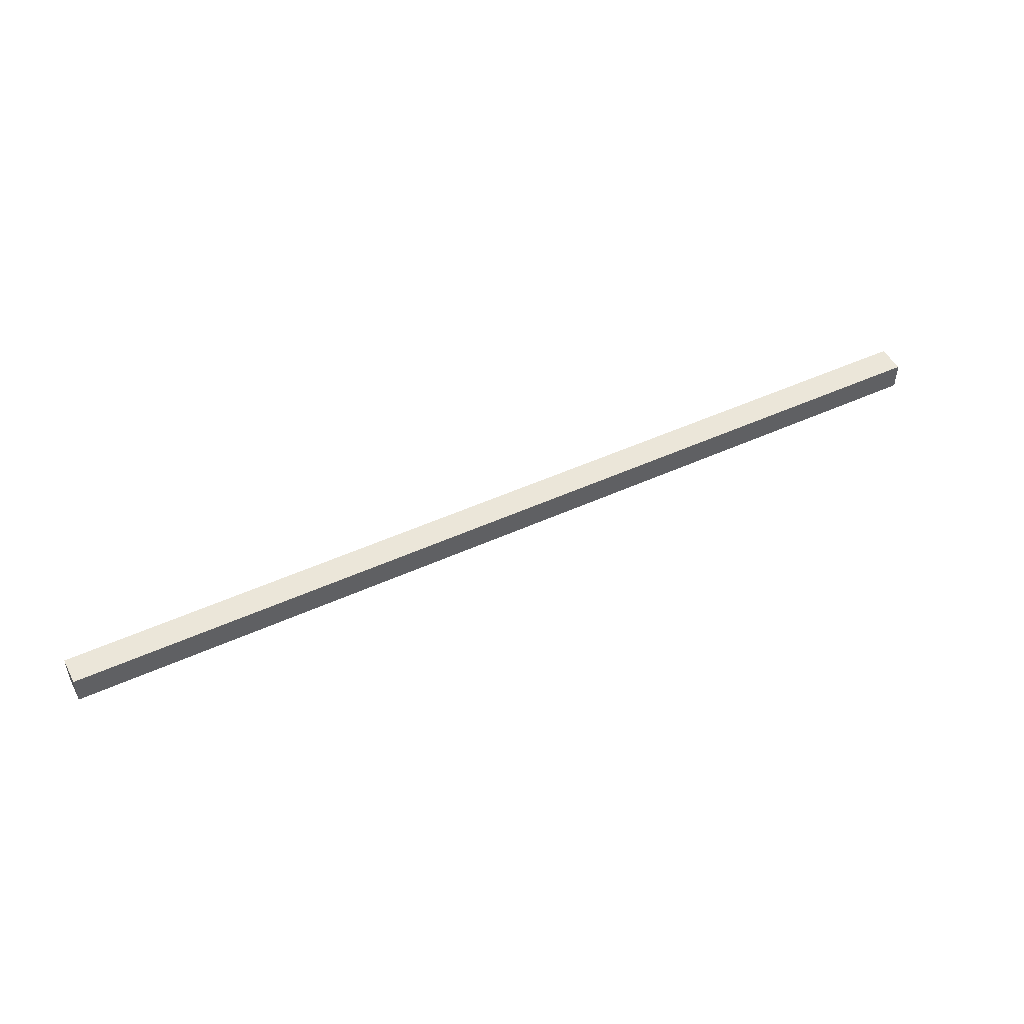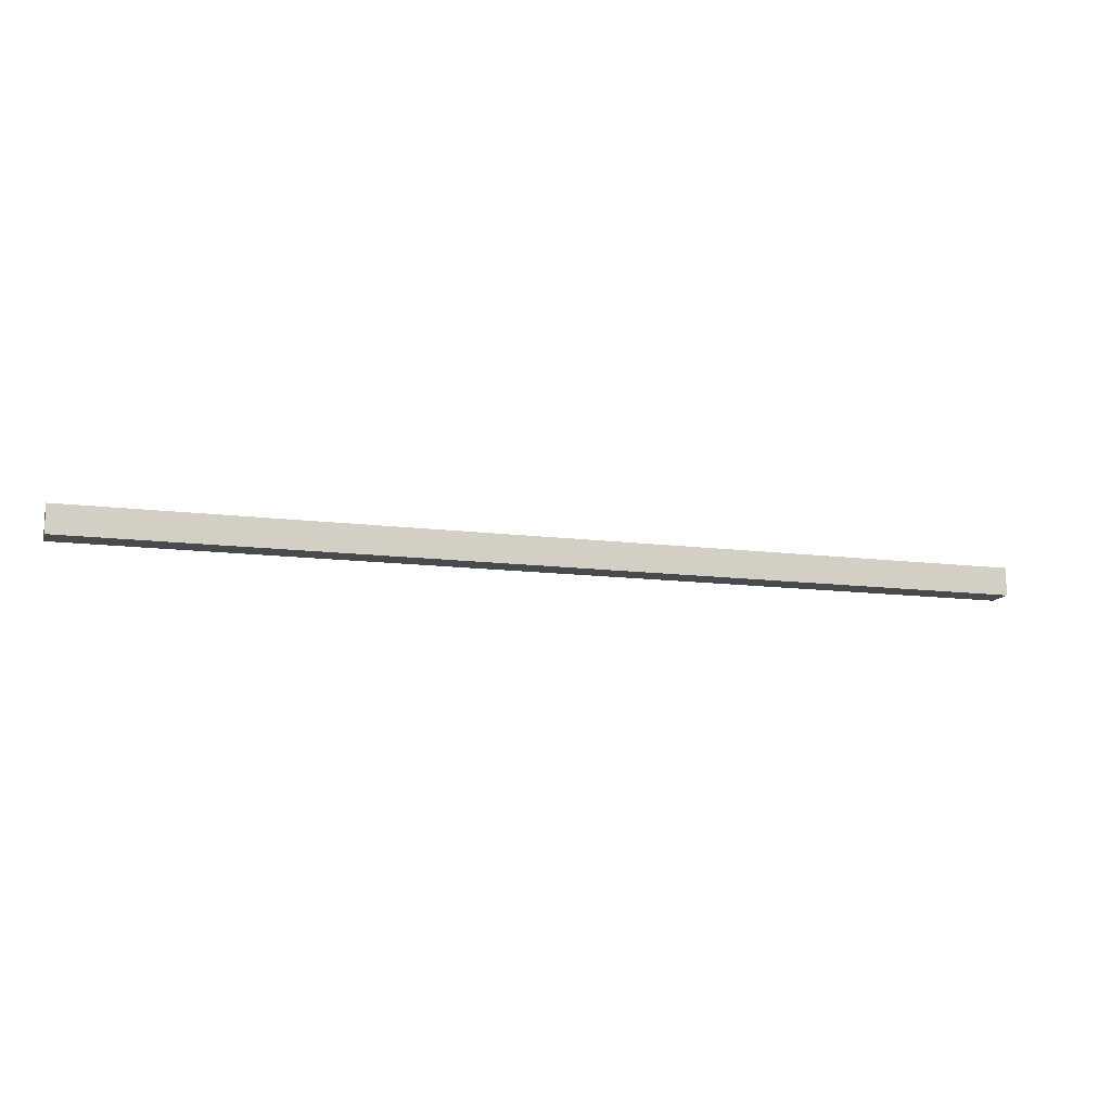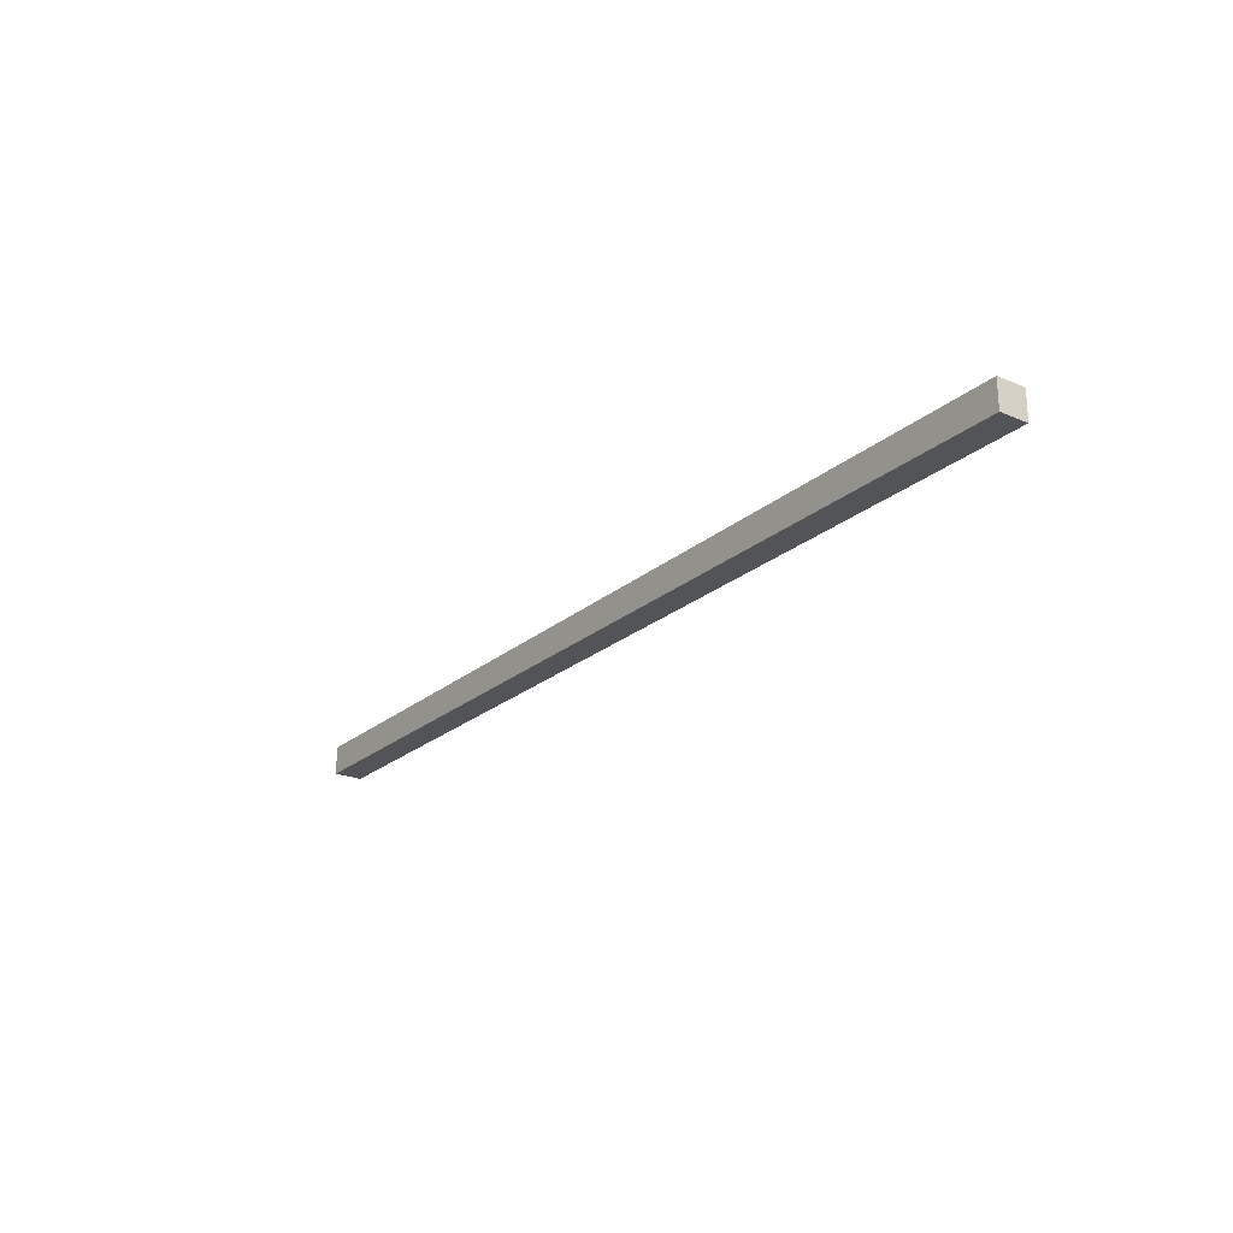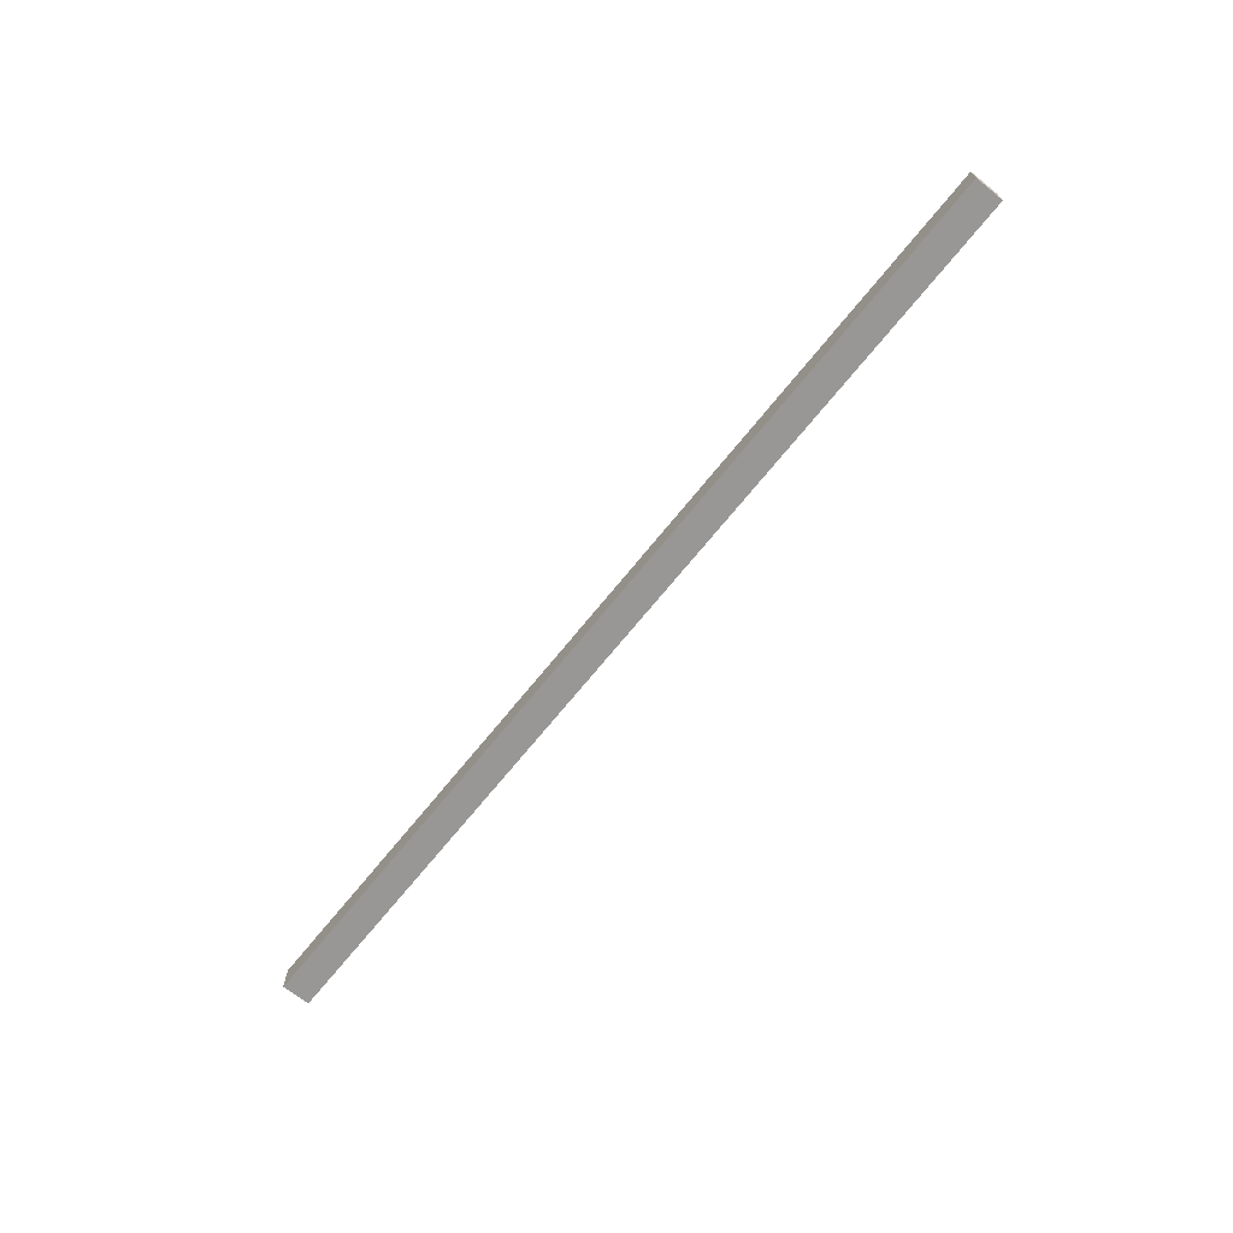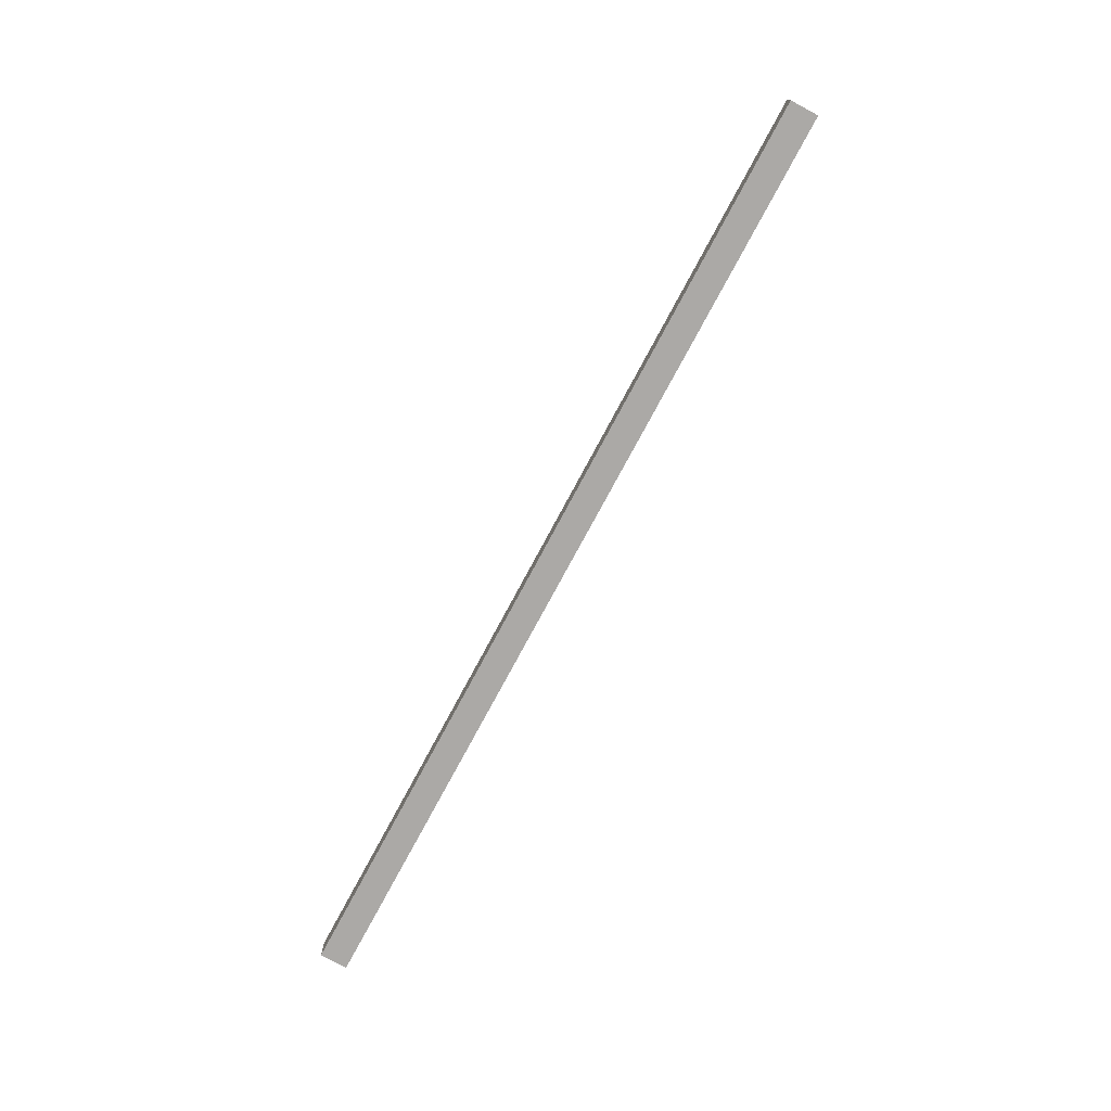
<metadata>
{"format":"obj","ext":"obj","renderer":"f3d","projection":"perspective","resolution":1024,"background":"white","views":[{"elev":48.5,"azim":-27.0,"up":"+Y"},{"elev":-13.0,"azim":-16.2,"up":"+Z"},{"elev":-23.1,"azim":-125.6,"up":"+Y"},{"elev":-68.2,"azim":-128.6,"up":"+Y"},{"elev":-75.5,"azim":-118.1,"up":"+Y"}]}
</metadata>
<code>
o Cube
v -1000 30 30
v -1000 30 -30
v 1000 30 30
v 1000 30 -30
v -1000 -30 30
v -1000 -30 -30
v 1000 -30 30
v 1000 -30 -30
f 1 5 7 3
f 4 3 7 8
f 8 7 5 6
f 6 2 4 8
f 2 1 3 4
f 6 5 1 2

</code>
